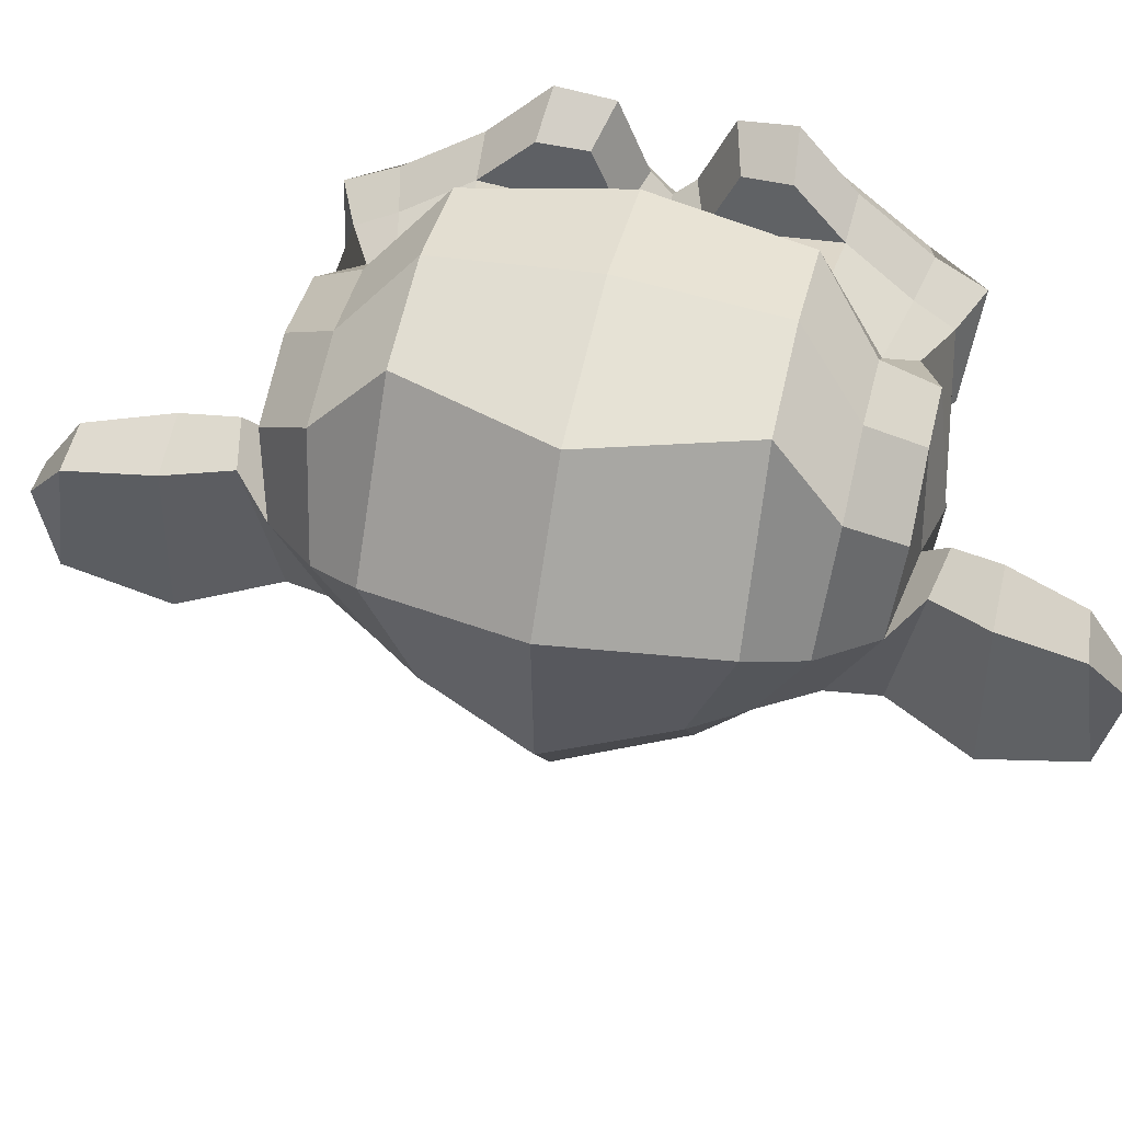
<metadata>
{"format":"obj","ext":"obj","renderer":"f3d","projection":"perspective","resolution":1024,"background":"white","views":[{"elev":52.9,"azim":-112.4,"up":"+Z"}]}
</metadata>
<code>
o monkey
v 0.8771 -0.09063 2.148
v 0.3672 -0.8017 2.148
v 0.8501 0.00569 2.078
v 0.2673 -0.807 2.078
v 0.7885 0.1075 2.039
v 0.1511 -0.7813 2.039
v 0.7064 -0.07396 1.961
v 0.2967 -0.6454 1.961
v 0.789 -0.1331 2.015
v 0.3792 -0.7045 2.015
v 0.8398 -0.1696 2.117
v 0.43 -0.741 2.117
v 0.8069 -0.2422 2.148
v 0.4882 -0.6866 2.148
v 0.7215 -0.2674 2.078
v 0.4848 -0.5976 2.078
v 0.618 -0.2509 2.039
v 0.4359 -0.5049 2.039
v 0.5788 -0.3189 2.226
v 0.4878 -0.4459 2.226
v 0.6851 -0.3182 2.226
v 0.5212 -0.5468 2.226
v 0.7887 -0.2676 2.226
v 0.5065 -0.6612 2.226
v 0.8069 -0.2422 2.312
v 0.4882 -0.6866 2.312
v 0.7215 -0.2674 2.375
v 0.4848 -0.5976 2.375
v 0.618 -0.2509 2.422
v 0.4359 -0.5049 2.422
v 0.7064 -0.07396 2.5
v 0.2967 -0.6454 2.5
v 0.789 -0.1331 2.437
v 0.3792 -0.7045 2.437
v 0.8398 -0.1696 2.344
v 0.43 -0.741 2.344
v 0.8771 -0.09063 2.312
v 0.3672 -0.8017 2.312
v 0.8501 0.00569 2.375
v 0.2673 -0.807 2.375
v 0.7885 0.1075 2.422
v 0.1511 -0.7813 2.422
v 0.8213 0.1801 2.226
v 0.0929 -0.8357 2.226
v 0.8738 0.06559 2.226
v 0.2182 -0.8487 2.226
v 0.889 -0.06068 2.226
v 0.3427 -0.8225 2.226
v 0.9063 -0.06344 2.226
v 0.3508 -0.838 2.226
v 0.8944 -0.09338 2.32
v 0.3754 -0.8172 2.32
v 0.8588 -0.1832 2.359
v 0.4491 -0.7546 2.359
v 0.8214 -0.2622 2.32
v 0.5118 -0.6939 2.32
v 0.7987 -0.2939 2.226
v 0.5346 -0.6622 2.226
v 0.8214 -0.2622 2.14
v 0.5118 -0.6939 2.14
v 0.8779 -0.1969 2.226
v 0.4681 -0.7683 2.226
v 0.8588 -0.1832 2.101
v 0.4491 -0.7546 2.101
v 0.8944 -0.09338 2.14
v 0.3754 -0.8172 2.14
v 0.6031 -0.4325 2.414
v 0.6666 -0.478 2.336
v 0.5968 -0.428 1.305
v 0.6349 -0.4553 1.664
v 0.6476 -0.4644 1.797
v 0.5841 -0.4188 1.211
v 0.4889 -0.3506 2.39
v 0.4635 -0.3323 2.555
v -0.4444 0.3187 2.883
v -0.692 0.4962 2.547
v -0.673 0.4826 2.055
v -0.2857 0.2049 1.601
v 0.5755 -0.1627 1.797
v 0.3387 -0.4929 1.797
v 0.6456 -0.07839 1.547
v 0.2814 -0.5863 1.547
v 0.6683 -0.04665 1.289
v 0.2586 -0.618 1.289
v 0.6457 -0.01119 1.094
v 0.2177 -0.608 1.094
v 0.6166 -0.03838 1.039
v 0.2342 -0.5717 1.039
v 0.5555 -0.1772 1.015
v 0.3461 -0.4693 1.015
v 0.4698 -0.3369 0.9998
v 0.6867 0.04595 1.844
v 0.1768 -0.6651 1.844
v 0.8068 0.2001 1.945
v 0.0693 -0.8284 1.945
v 0.8445 0.4135 2.133
v -0.1207 -0.9325 2.133
v 0.9833 0.3524 2.414
v -0.01828 -1.044 2.414
v 0.9222 0.2135 2.469
v 0.09361 -0.942 2.469
v 0.8455 -0.000658 2.586
v 0.2719 -0.8006 2.586
v 0.7835 -0.1676 2.742
v 0.4101 -0.6883 2.742
v 0.7069 -0.3146 2.703
v 0.5248 -0.5686 2.703
v 0.6459 -0.3863 2.476
v 0.5731 -0.4879 2.476
v 0.7241 -0.3174 2.398
v 0.5329 -0.584 2.398
v 0.695 -0.3446 2.289
v 0.5493 -0.5477 2.289
v 0.7215 -0.2674 2.078
v 0.4848 -0.5976 2.078
v 0.7899 -0.105 2
v 0.3529 -0.7145 2
v 0.8328 0.008447 2.047
v 0.2592 -0.7915 2.047
v 0.8912 0.13 2.172
v 0.1627 -0.8858 2.172
v 0.9003 0.1427 2.281
v 0.1536 -0.8985 2.281
v 0.8902 0.1019 2.359
v 0.1891 -0.8758 2.359
v 0.8345 -0.06966 2.422
v 0.3337 -0.768 2.422
v 0.7615 -0.2384 2.453
v 0.4702 -0.6448 2.453
v 0.5968 -0.428 1.219
v 0.6605 -0.3391 1.265
v 0.5331 -0.5168 1.265
v 0.646 -0.3191 1.148
v 0.5095 -0.5095 1.148
v 0.6015 -0.3544 1.101
v 0.5286 -0.456 1.101
v 0.5587 -0.4006 1.094
v 0.6095 -0.4371 1.789
v 0.6031 -0.4325 1.844
v 0.6623 -0.35 1.836
v 0.544 -0.515 1.836
v 0.6823 -0.3355 1.758
v 0.5366 -0.5386 1.758
v 0.6532 -0.3627 1.695
v 0.5531 -0.5023 1.695
v 0.7782 -0.06774 1.937
v 0.3138 -0.7153 1.937
v 0.8676 0.1373 2.039
v 0.1482 -0.8658 2.039
v 0.9123 0.2399 2.187
v 0.06546 -0.941 2.187
v 0.9658 0.2207 2.359
v 0.1008 -0.9856 2.359
v 0.9911 0.1353 2.398
v 0.1898 -0.9821 2.398
v 0.9025 -0.1088 2.531
v 0.3926 -0.8199 2.531
v 0.8614 -0.2332 2.625
v 0.4972 -0.7411 2.625
v 0.8104 -0.3312 2.601
v 0.5737 -0.6613 2.601
v 0.7449 -0.4092 2.414
v 0.6265 -0.5742 2.414
v 0.7331 -0.3719 1.883
v 0.5874 -0.5751 1.883
v 0.7007 -0.2429 1.539
v 0.4548 -0.5857 1.539
v 0.7044 -0.1975 1.281
v 0.413 -0.6038 1.281
v 0.6944 -0.1711 1.164
v 0.3849 -0.6028 1.164
v 0.6508 -0.1783 1.07
v 0.3777 -0.5592 1.07
v 0.6099 -0.2354 1.055
v 0.4187 -0.5021 1.055
v 0.5206 -0.3733 1.039
v 0.5904 -0.4234 2.031
v 0.6222 -0.4462 2.195
v 0.7944 -0.1659 2.461
v 0.4119 -0.6992 2.461
v 0.7051 -0.3037 2.125
v 0.5139 -0.5704 2.125
v 0.6932 -0.3337 2.195
v 0.5384 -0.5495 2.195
v 0.6651 -0.3327 1.297
v 0.5285 -0.5232 1.297
v 0.655 -0.3736 1.539
v 0.564 -0.5005 1.539
v 0.6095 -0.4371 1.539
v 0.6031 -0.4325 1.656
v 0.6895 -0.3791 1.711
v 0.5803 -0.5315 1.711
v 0.725 -0.3564 1.758
v 0.5702 -0.5723 1.758
v 0.6986 -0.3664 1.851
v 0.5711 -0.5442 1.851
v 0.6576 -0.4235 1.859
v 0.6121 -0.487 1.859
v 0.673 -0.4826 1.781
v 0.6876 -0.4354 1.836
v 0.633 -0.5116 1.836
v 0.7149 -0.3973 1.828
v 0.6057 -0.5497 1.828
v 0.7367 -0.3937 1.758
v 0.6092 -0.5715 1.758
v 0.6995 -0.4054 1.734
v 0.6084 -0.5324 1.734
v 0.6539 -0.4689 1.695
v 0.601 -0.1137 1.672
v 0.3005 -0.5328 1.672
v 0.6734 -0.281 1.742
v 0.4821 -0.5476 1.742
v 0.6825 -0.2683 1.672
v 0.473 -0.5603 1.672
v 0.5874 -0.1328 1.734
v 0.3142 -0.5137 1.734
v 0.5587 -0.4006 1.109
v 0.586 -0.3625 1.117
v 0.5314 -0.4387 1.117
v 0.6324 -0.3381 1.164
v 0.5231 -0.4905 1.164
v 0.6451 -0.3472 1.242
v 0.5358 -0.4996 1.242
v 0.5333 -0.3824 1.203
v 0.5943 -0.3108 1.234
v 0.485 -0.4632 1.234
v 0.5752 -0.2971 1.172
v 0.466 -0.4495 1.172
v 0.5416 -0.3307 1.133
v 0.4869 -0.4069 1.133
v 0.5143 -0.3688 1.125
v 0.735 -0.3156 2.203
v 0.5347 -0.5949 2.203
v 0.7378 -0.2983 2.14
v 0.5193 -0.6031 2.14
v 0.8116 -0.1686 2.414
v 0.4201 -0.7146 2.414
v 0.7879 -0.2285 2.406
v 0.4692 -0.6729 2.406
v 0.8744 -0.1079 2.383
v 0.3827 -0.7936 2.383
v 0.8928 0.05193 2.336
v 0.2373 -0.8623 2.336
v 0.9002 0.07553 2.273
v 0.2172 -0.8768 2.273
v 0.8893 0.07373 2.18
v 0.2155 -0.8659 2.18
v 0.8618 -0.03157 2.086
v 0.3064 -0.8061 2.086
v 0.8217 -0.1278 2.047
v 0.3846 -0.7373 2.047
v 0.7669 -0.2712 2.094
v 0.5029 -0.6394 2.094
v 0.7396 -0.3092 2.281
v 0.5302 -0.6013 2.281
v 0.7578 -0.2838 2.359
v 0.512 -0.6267 2.359
v 0.7524 -0.2511 2.344
v 0.4793 -0.6321 2.344
v 0.7297 -0.2829 2.281
v 0.502 -0.6003 2.281
v 0.757 -0.2448 2.109
v 0.4747 -0.6384 2.109
v 0.809 -0.1187 2.07
v 0.3719 -0.7281 2.07
v 0.84 -0.03516 2.101
v 0.3028 -0.7843 2.101
v 0.8647 0.05289 2.195
v 0.2273 -0.836 2.195
v 0.8692 0.05924 2.265
v 0.2228 -0.8423 2.265
v 0.8619 0.03564 2.32
v 0.2428 -0.8278 2.32
v 0.8508 -0.1006 2.375
v 0.3682 -0.7735 2.375
v 0.7861 -0.2176 2.383
v 0.4583 -0.6747 2.383
v 0.8053 -0.1641 2.39
v 0.4137 -0.7101 2.39
v 0.7279 -0.272 2.156
v 0.4911 -0.6021 2.156
v 0.7233 -0.2783 2.211
v 0.4957 -0.5958 2.211
v 0.5589 -0.2662 2.445
v 0.4315 -0.444 2.445
v 0.6154 -0.2009 2.648
v 0.3877 -0.5184 2.648
v 0.6783 -0.073 2.672
v 0.2867 -0.619 2.672
v 0.733 0.07039 2.539
v 0.1685 -0.7169 2.539
v 0.7961 0.2655 2.437
v 0.003894 -0.8392 2.437
v 0.839 0.379 2.39
v -0.08979 -0.9162 2.39
v 0.7555 0.41 2.148
v -0.146 -0.8471 2.148
v 0.687 0.2476 1.984
v -0.01407 -0.7302 1.984
v 0.6359 0.08238 1.89
v 0.126 -0.6287 1.89
v 0.2349 -0.1684 2.883
v -0.06349 0.04553 2.969
v -0.546 0.3915 1.789
v 0.1524 -0.1093 1.523
v 0.3746 -0.2686 1.008
v 0.2793 -0.2003 1.18
v 0.2603 -0.1867 1.414
v 0.2286 -0.1639 1.5
v 0.5407 0.6602 2.219
v -0.4518 -0.7239 2.219
v 0.4627 0.7257 2.305
v -0.5389 -0.6711 2.305
v 0.09518 0.8835 2.25
v -0.8063 -0.3736 2.25
v -0.3028 0.7843 2.422
v -0.84 0.03516 2.422
v 0.4851 0.5558 1.937
v -0.3708 -0.6378 1.937
v 0.2127 0.5781 1.859
v -0.4793 -0.3869 1.859
v 0.02413 0.771 1.976
v -0.7225 -0.2702 1.976
v -0.3439 0.66 2.039
v -0.7354 0.114 2.039
v 0.4667 -0.04627 1.633
v 0.1936 -0.4272 1.633
v 0.3142 -0.004215 1.57
v 0.1048 -0.2963 1.57
v 0.4795 0.01183 1.273
v 0.1426 -0.458 1.273
v 0.4631 -0.02447 1.484
v 0.1718 -0.4308 1.484
v 0.515 0.03447 1.07
v 0.1326 -0.4988 1.07
v 0.3803 -0.0997 1.226
v 0.2164 -0.3283 1.226
v 0.3649 -0.1078 1.445
v 0.2192 -0.311 1.445
v 0.4511 -0.1216 1.039
v 0.2599 -0.3883 1.039
v 0.4767 -0.07263 1.703
v 0.2217 -0.4282 1.703
v 0.5039 -0.1017 1.758
v 0.258 -0.4446 1.758
v 0.5247 -0.1263 1.812
v 0.288 -0.4564 1.812
v 0.2562 0.07581 1.594
v 0.0104 -0.267 1.594
v -0.04286 0.396 1.672
v -0.3889 -0.08647 1.672
v -0.2378 0.5935 1.836
v -0.6384 0.03479 1.836
v -0.04704 0.5913 2.851
v -0.5752 -0.1452 2.851
v 0.2069 0.4092 2.914
v -0.3212 -0.3273 2.914
v 0.4545 0.2317 2.836
v -0.07359 -0.5048 2.836
v 0.6178 0.1242 2.508
v 0.08058 -0.625 2.508
v 0.6964 0.3947 2.39
v -0.1504 -0.7862 2.39
v 0.5973 0.3504 2.437
v -0.1402 -0.6782 2.437
v 0.4178 0.4887 2.687
v -0.3289 -0.5525 2.687
v 0.566 0.5747 2.547
v -0.3628 -0.7204 2.547
v 0.3691 0.7159 2.601
v -0.5596 -0.5793 2.601
v 0.2146 0.6344 2.734
v -0.532 -0.4068 2.734
v 0.01144 0.7801 2.664
v -0.7352 -0.2611 2.664
v 0.1723 0.857 2.523
v -0.7564 -0.4382 2.523
v -0.1165 0.843 2.312
v -0.8358 -0.1601 2.312
v -0.1622 0.7123 2.008
v -0.7267 -0.07494 2.008
v 0.313 0.785 2.312
v -0.6431 -0.5483 2.312
v 0.3574 0.2436 1.812
v -0.1161 -0.4166 1.812
v 0.07898 0.4721 1.789
v -0.4218 -0.2263 1.789
v 0.3285 0.8604 2.39
v -0.7095 -0.5872 2.39
v 0.3491 0.7014 1.844
v -0.5523 -0.5557 1.844
v 0.3389 1.036 1.883
v -0.8722 -0.6532 1.883
v 0.3975 1.292 2.039
v -1.096 -0.7908 2.039
v 0.4448 1.344 2.305
v -1.13 -0.8525 2.305
v 0.3765 1.249 2.492
v -1.062 -0.7573 2.492
v 0.3424 1.014 2.461
v -0.8504 -0.6496 2.461
v 0.3569 0.9938 2.398
v -0.8268 -0.6569 2.398
v 0.3746 1.193 2.422
v -1.009 -0.7374 2.422
v 0.4074 1.265 2.273
v -1.068 -0.7918 2.273
v 0.3755 1.221 2.062
v -1.036 -0.7473 2.062
v 0.3533 1.016 1.945
v -0.8486 -0.6605 1.945
v 0.3747 0.7504 1.914
v -0.5905 -0.5956 1.914
v 0.3594 0.8766 2.344
v -0.715 -0.6217 2.344
v 0.316 0.9367 2.289
v -0.7858 -0.5998 2.289
v 0.343 0.8403 1.961
v -0.6859 -0.5945 1.961
v 0.3071 1.058 1.984
v -0.9039 -0.6304 1.984
v 0.3301 1.225 2.078
v -1.054 -0.7055 2.078
v 0.3574 1.263 2.234
v -1.081 -0.7436 2.234
v 0.3274 1.207 2.344
v -1.038 -0.6974 2.344
v 0.3044 1.041 2.328
v -0.8885 -0.6223 2.328
v 0.3203 0.8086 2.273
v -0.6631 -0.5628 2.273
v 0.2649 0.8387 2.156
v -0.7093 -0.52 2.156
v 0.2194 0.7752 2.078
v -0.6638 -0.4565 2.078
v 0.2558 0.826 2.07
v -0.7002 -0.5073 2.07
v 0.2695 0.845 2
v -0.7139 -0.5263 2
v 0.2513 0.8196 1.969
v -0.6957 -0.5009 1.969
v 0.3663 0.6314 1.984
v -0.4805 -0.5495 1.984
v 0.2792 0.6843 1.961
v -0.5585 -0.4839 1.961
v 0.2665 0.6934 2.023
v -0.5712 -0.4748 2.023
v 0.293 0.7705 2.187
v -0.6358 -0.5247 2.187
v 0.3031 0.8786 2.226
v -0.7349 -0.569 2.226
v 0.2587 0.9104 2.219
v -0.7793 -0.5371 2.219
v 0.2132 0.8469 1.969
v -0.7338 -0.4736 1.969
v 0.2359 0.8787 2
v -0.7565 -0.5054 2
v 0.2223 0.8596 2.062
v -0.7429 -0.4863 2.062
v 0.1859 0.8088 2.078
v -0.7065 -0.4355 2.078
v 0.2314 0.8723 2.156
v -0.752 -0.499 2.156
v 0.269 1.086 2.312
v -0.942 -0.6031 2.312
v 0.2984 1.247 2.328
v -1.086 -0.6828 2.328
v 0.333 1.309 2.226
v -1.133 -0.7353 2.226
v 0.312 1.266 2.07
v -1.099 -0.7018 2.07
v 0.2672 1.097 1.984
v -0.9529 -0.6049 1.984
v 0.2986 0.8722 1.969
v -0.7303 -0.5626 1.969
v 0.2761 0.9749 2.273
v -0.8348 -0.5742 2.273
v 0.2524 0.915 2.094
v -0.7857 -0.5326 2.094
v 0.2733 0.9576 2.047
v -0.8193 -0.5661 2.047
v 0.2843 1.027 2.109
v -0.8811 -0.5987 2.109
v 0.2743 0.9858 2.156
v -0.8457 -0.576 2.156
v 0.2871 1.044 2.219
v -0.8966 -0.6068 2.219
v 0.3035 1.08 2.172
v -0.9257 -0.634 2.172
v 0.329 1.129 2.195
v -0.9639 -0.6739 2.195
v 0.3154 1.11 2.258
v -0.9503 -0.6549 2.258
v 0.2028 1.114 2.422
v -0.99 -0.5494 2.422
v 0.284 1.335 2.453
v -1.173 -0.6971 2.453
v 0.3904 1.402 2.281
v -1.203 -0.8197 2.281
v 0.3331 1.376 2.039
v -1.197 -0.757 2.039
v 0.2055 1.131 1.898
v -1.005 -0.5576 1.898
v 0.1932 0.8324 1.859
v -0.7265 -0.45 1.859
v 0.1897 0.9215 2.367
v -0.8119 -0.4753 2.367
f 47 1 3 45
f 4 2 48 46
f 45 3 5 43
f 6 4 46 44
f 3 9 7 5
f 8 10 4 6
f 1 11 9 3
f 10 12 2 4
f 11 13 15 9
f 16 14 12 10
f 9 15 17 7
f 18 16 10 8
f 15 21 19 17
f 20 22 16 18
f 13 23 21 15
f 22 24 14 16
f 23 25 27 21
f 28 26 24 22
f 21 27 29 19
f 30 28 22 20
f 27 33 31 29
f 32 34 28 30
f 25 35 33 27
f 34 36 26 28
f 35 37 39 33
f 40 38 36 34
f 33 39 41 31
f 42 40 34 32
f 39 45 43 41
f 44 46 40 42
f 37 47 45 39
f 46 48 38 40
f 47 37 51 49
f 52 38 48 50
f 37 35 53 51
f 54 36 38 52
f 35 25 55 53
f 56 26 36 54
f 25 23 57 55
f 58 24 26 56
f 23 13 59 57
f 60 14 24 58
f 13 11 63 59
f 64 12 14 60
f 11 1 65 63
f 66 2 12 64
f 1 47 49 65
f 50 48 2 66
f 61 65 49
f 50 66 62
f 63 65 61
f 62 66 64
f 61 59 63
f 64 60 62
f 61 57 59
f 60 58 62
f 61 55 57
f 58 56 62
f 61 53 55
f 56 54 62
f 61 51 53
f 54 52 62
f 61 49 51
f 52 50 62
f 89 174 176 91
f 176 175 90 91
f 87 172 174 89
f 175 173 88 90
f 85 170 172 87
f 173 171 86 88
f 83 168 170 85
f 171 169 84 86
f 81 166 168 83
f 169 167 82 84
f 79 92 146 164
f 147 93 80 165
f 92 94 148 146
f 149 95 93 147
f 94 96 150 148
f 151 97 95 149
f 96 98 152 150
f 153 99 97 151
f 98 100 154 152
f 155 101 99 153
f 100 102 156 154
f 157 103 101 155
f 102 104 158 156
f 159 105 103 157
f 104 106 160 158
f 161 107 105 159
f 106 108 162 160
f 163 109 107 161
f 108 67 68 162
f 68 67 109 163
f 110 128 160 162
f 161 129 111 163
f 128 179 158 160
f 159 180 129 161
f 126 156 158 179
f 159 157 127 180
f 124 154 156 126
f 157 155 125 127
f 122 152 154 124
f 155 153 123 125
f 120 150 152 122
f 153 151 121 123
f 118 148 150 120
f 151 149 119 121
f 116 146 148 118
f 149 147 117 119
f 114 164 146 116
f 147 165 115 117
f 114 181 177 164
f 177 182 115 165
f 110 162 68 112
f 68 163 111 113
f 112 68 178 183
f 178 68 113 184
f 177 181 183 178
f 184 182 177 178
f 135 137 176 174
f 176 137 136 175
f 133 135 174 172
f 175 136 134 173
f 131 133 172 170
f 173 134 132 171
f 166 187 185 168
f 186 188 167 169
f 131 170 168 185
f 169 171 132 186
f 144 190 189 187
f 189 190 145 188
f 185 187 189 69
f 189 188 186 69
f 130 131 185 69
f 186 132 130 69
f 142 193 191 144
f 192 194 143 145
f 140 195 193 142
f 194 196 141 143
f 139 197 195 140
f 196 198 139 141
f 138 71 197 139
f 198 71 138 139
f 190 144 191 70
f 192 145 190 70
f 70 191 206 208
f 207 192 70 208
f 71 199 200 197
f 201 199 71 198
f 197 200 202 195
f 203 201 198 196
f 195 202 204 193
f 205 203 196 194
f 193 204 206 191
f 207 205 194 192
f 199 204 202 200
f 203 205 199 201
f 199 208 206 204
f 207 208 199 205
f 139 140 164 177
f 165 141 139 177
f 140 142 211 164
f 212 143 141 165
f 142 144 213 211
f 214 145 143 212
f 144 187 166 213
f 167 188 145 214
f 81 209 213 166
f 214 210 82 167
f 209 215 211 213
f 212 216 210 214
f 79 164 211 215
f 212 165 80 216
f 131 130 72 222
f 72 130 132 223
f 133 131 222 220
f 223 132 134 221
f 135 133 220 218
f 221 134 136 219
f 137 135 218 217
f 219 136 137 217
f 217 218 229 231
f 230 219 217 231
f 218 220 227 229
f 228 221 219 230
f 220 222 225 227
f 226 223 221 228
f 222 72 224 225
f 224 72 223 226
f 224 231 229 225
f 230 231 224 226
f 225 229 227
f 228 230 226
f 183 181 234 232
f 235 182 184 233
f 112 183 232 254
f 233 184 113 255
f 110 112 254 256
f 255 113 111 257
f 181 114 252 234
f 253 115 182 235
f 114 116 250 252
f 251 117 115 253
f 116 118 248 250
f 249 119 117 251
f 118 120 246 248
f 247 121 119 249
f 120 122 244 246
f 245 123 121 247
f 122 124 242 244
f 243 125 123 245
f 124 126 240 242
f 241 127 125 243
f 126 179 236 240
f 237 180 127 241
f 179 128 238 236
f 239 129 180 237
f 128 110 256 238
f 257 111 129 239
f 238 256 258 276
f 259 257 239 277
f 236 238 276 278
f 277 239 237 279
f 240 236 278 274
f 279 237 241 275
f 242 240 274 272
f 275 241 243 273
f 244 242 272 270
f 273 243 245 271
f 246 244 270 268
f 271 245 247 269
f 248 246 268 266
f 269 247 249 267
f 250 248 266 264
f 267 249 251 265
f 252 250 264 262
f 265 251 253 263
f 234 252 262 280
f 263 253 235 281
f 256 254 260 258
f 261 255 257 259
f 254 232 282 260
f 283 233 255 261
f 232 234 280 282
f 281 235 233 283
f 67 108 284 73
f 285 109 67 73
f 108 106 286 284
f 287 107 109 285
f 106 104 288 286
f 289 105 107 287
f 104 102 290 288
f 291 103 105 289
f 102 100 292 290
f 293 101 103 291
f 100 98 294 292
f 295 99 101 293
f 98 96 296 294
f 297 97 99 295
f 96 94 298 296
f 299 95 97 297
f 94 92 300 298
f 301 93 95 299
f 308 309 328 338
f 329 309 308 339
f 307 308 338 336
f 339 308 307 337
f 306 307 336 340
f 337 307 306 341
f 89 91 306 340
f 306 91 90 341
f 87 89 340 334
f 341 90 88 335
f 85 87 334 330
f 335 88 86 331
f 83 85 330 332
f 331 86 84 333
f 330 336 338 332
f 339 337 331 333
f 330 334 340 336
f 341 335 331 337
f 326 332 338 328
f 339 333 327 329
f 81 83 332 326
f 333 84 82 327
f 209 342 344 215
f 345 343 210 216
f 81 326 342 209
f 343 327 82 210
f 79 215 344 346
f 345 216 80 347
f 79 346 300 92
f 301 347 80 93
f 77 324 352 304
f 353 325 77 304
f 304 352 350 78
f 351 353 304 78
f 78 350 348 305
f 349 351 78 305
f 305 348 328 309
f 329 349 305 309
f 326 328 348 342
f 349 329 327 343
f 296 298 318 310
f 319 299 297 311
f 76 316 324 77
f 325 317 76 77
f 302 358 356 303
f 357 359 302 303
f 303 356 354 75
f 355 357 303 75
f 75 354 316 76
f 317 355 75 76
f 292 294 362 364
f 363 295 293 365
f 364 362 368 366
f 369 363 365 367
f 366 368 370 372
f 371 369 367 373
f 372 370 376 374
f 377 371 373 375
f 314 378 374 376
f 375 379 315 377
f 316 354 374 378
f 375 355 317 379
f 354 356 372 374
f 373 357 355 375
f 356 358 366 372
f 367 359 357 373
f 358 360 364 366
f 365 361 359 367
f 290 292 364 360
f 365 293 291 361
f 74 360 358 302
f 359 361 74 302
f 284 286 288 290
f 289 287 285 291
f 284 290 360 74
f 361 291 285 74
f 73 284 74
f 74 285 73
f 294 296 310 362
f 311 297 295 363
f 310 312 368 362
f 369 313 311 363
f 312 382 370 368
f 371 383 313 369
f 314 376 370 382
f 371 377 315 383
f 348 350 386 384
f 387 351 349 385
f 318 384 386 320
f 387 385 319 321
f 298 300 384 318
f 385 301 299 319
f 300 344 342 384
f 343 345 301 385
f 342 348 384
f 385 349 343
f 300 346 344
f 345 347 301
f 314 322 380 378
f 381 323 315 379
f 316 378 380 324
f 381 379 317 325
f 320 386 380 322
f 381 387 321 323
f 350 352 380 386
f 381 353 351 387
f 324 380 352
f 353 381 325
f 400 388 414 402
f 415 389 401 403
f 400 402 404 398
f 405 403 401 399
f 398 404 406 396
f 407 405 399 397
f 396 406 408 394
f 409 407 397 395
f 394 408 410 392
f 411 409 395 393
f 392 410 412 390
f 413 411 393 391
f 410 420 418 412
f 419 421 411 413
f 408 422 420 410
f 421 423 409 411
f 406 424 422 408
f 423 425 407 409
f 404 426 424 406
f 425 427 405 407
f 402 428 426 404
f 427 429 403 405
f 402 414 416 428
f 417 415 403 429
f 318 320 444 442
f 445 321 319 443
f 320 390 412 444
f 413 391 321 445
f 310 318 442 312
f 443 319 311 313
f 382 430 414 388
f 415 431 383 389
f 412 418 440 444
f 441 419 413 445
f 438 446 444 440
f 445 447 439 441
f 434 446 438 436
f 439 447 435 437
f 432 448 446 434
f 447 449 433 435
f 430 448 432 450
f 433 449 431 451
f 414 430 450 416
f 451 431 415 417
f 312 448 430 382
f 431 449 313 383
f 312 442 446 448
f 447 443 313 449
f 442 444 446
f 447 445 443
f 416 450 452 476
f 453 451 417 477
f 450 432 462 452
f 463 433 451 453
f 432 434 460 462
f 461 435 433 463
f 434 436 458 460
f 459 437 435 461
f 436 438 456 458
f 457 439 437 459
f 438 440 454 456
f 455 441 439 457
f 440 418 474 454
f 475 419 441 455
f 428 416 476 464
f 477 417 429 465
f 426 428 464 466
f 465 429 427 467
f 424 426 466 468
f 467 427 425 469
f 422 424 468 470
f 469 425 423 471
f 420 422 470 472
f 471 423 421 473
f 418 420 472 474
f 473 421 419 475
f 458 456 480 478
f 481 457 459 479
f 478 480 482 484
f 483 481 479 485
f 484 482 488 486
f 489 483 485 487
f 486 488 490 492
f 491 489 487 493
f 464 476 486 492
f 487 477 465 493
f 452 484 486 476
f 487 485 453 477
f 452 462 478 484
f 479 463 453 485
f 458 478 462 460
f 463 479 459 461
f 454 474 480 456
f 481 475 455 457
f 472 482 480 474
f 481 483 473 475
f 470 488 482 472
f 483 489 471 473
f 468 490 488 470
f 489 491 469 471
f 466 492 490 468
f 491 493 467 469
f 464 492 466
f 467 493 465
f 392 390 504 502
f 505 391 393 503
f 394 392 502 500
f 503 393 395 501
f 396 394 500 498
f 501 395 397 499
f 398 396 498 496
f 499 397 399 497
f 400 398 496 494
f 497 399 401 495
f 388 400 494 506
f 495 401 389 507
f 494 502 504 506
f 505 503 495 507
f 494 496 500 502
f 501 497 495 503
f 496 498 500
f 501 499 497
f 314 382 388 506
f 389 383 315 507
f 314 506 504 322
f 505 507 315 323
f 320 322 504 390
f 505 323 321 391

</code>
